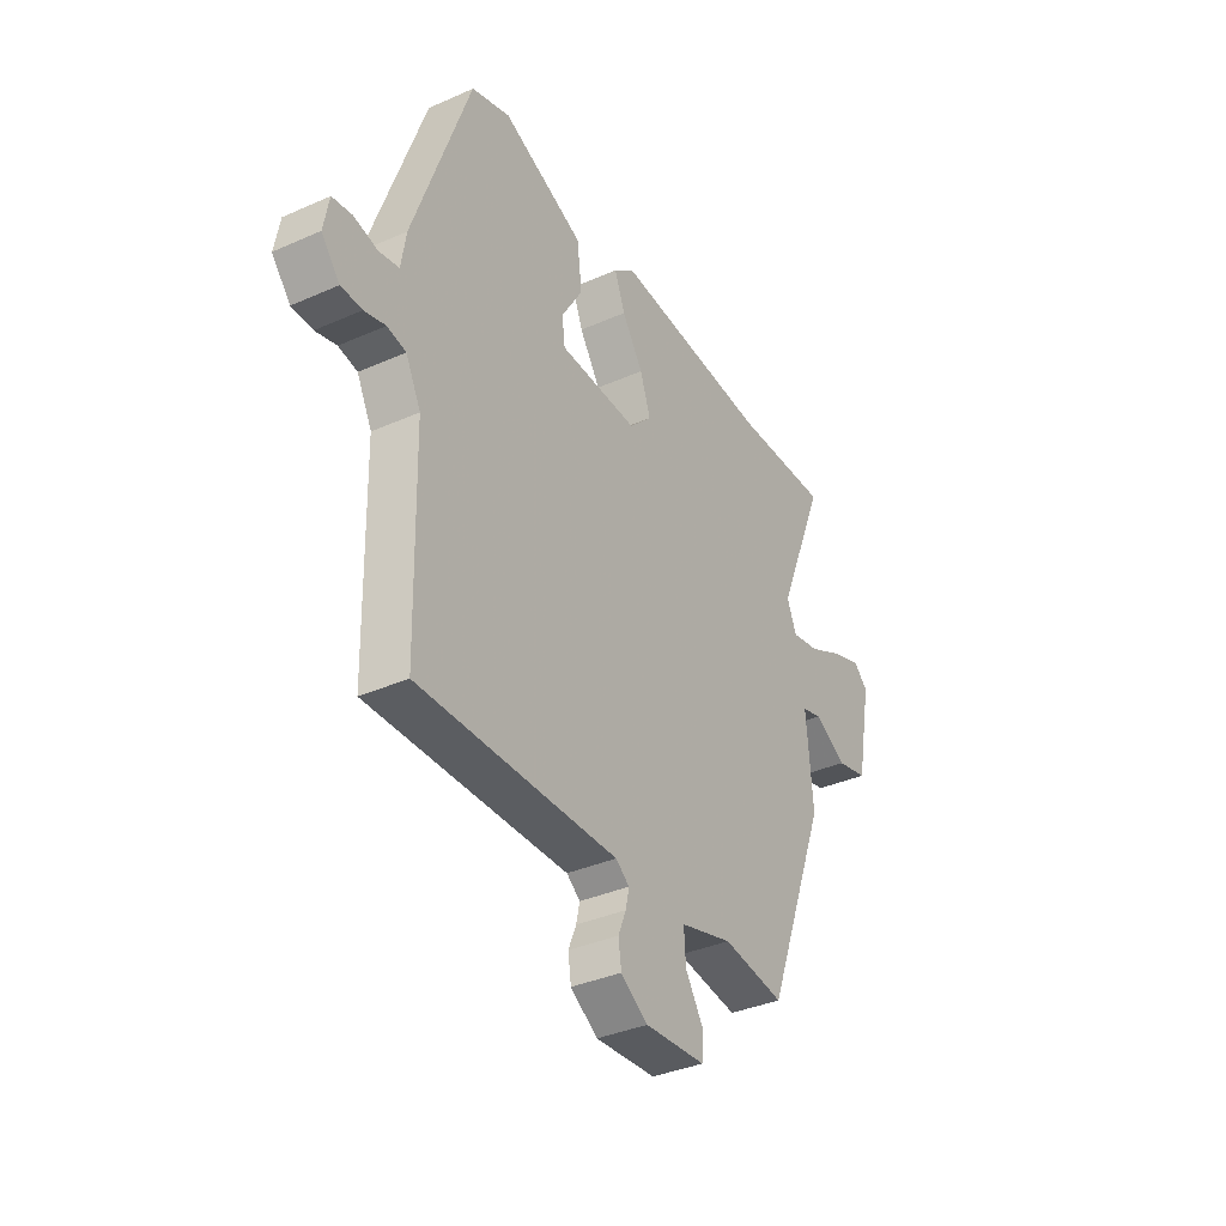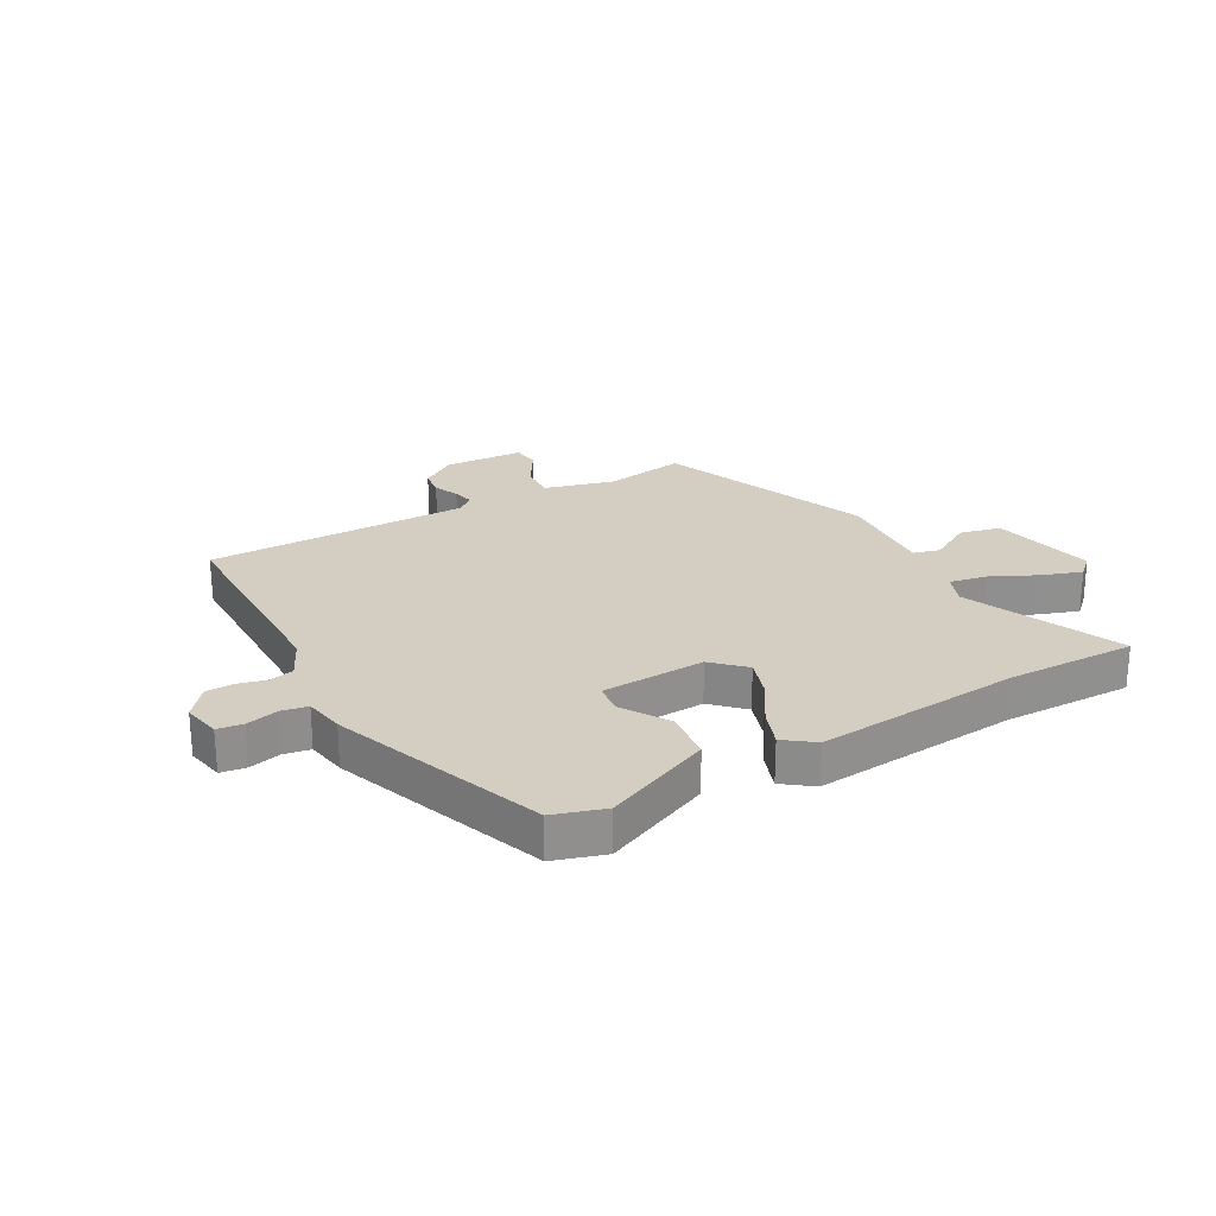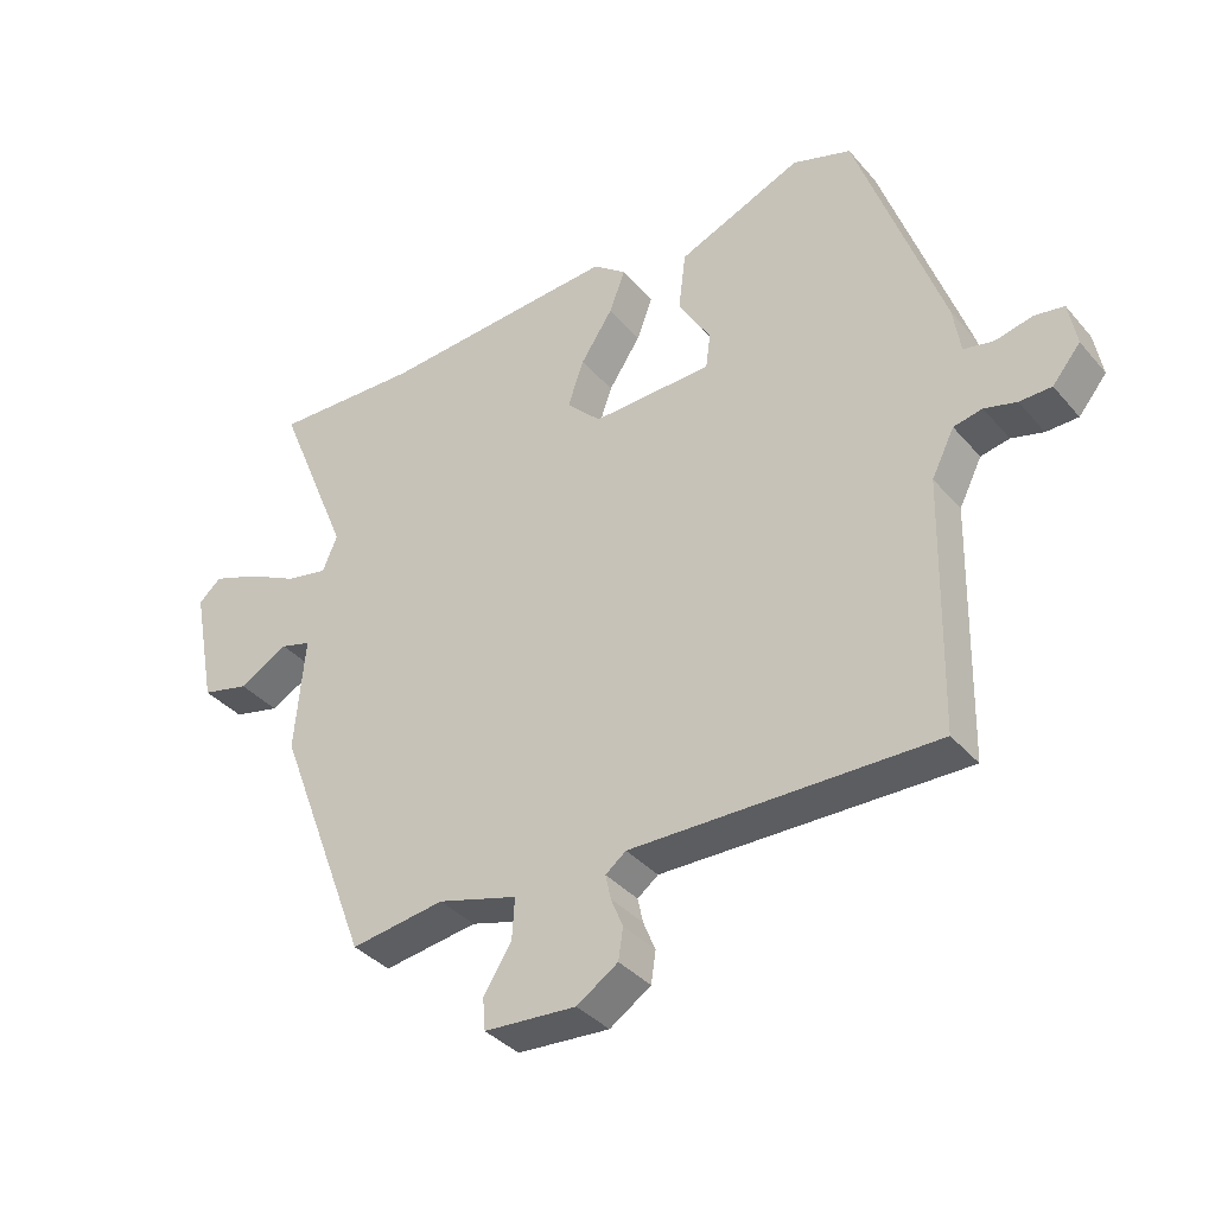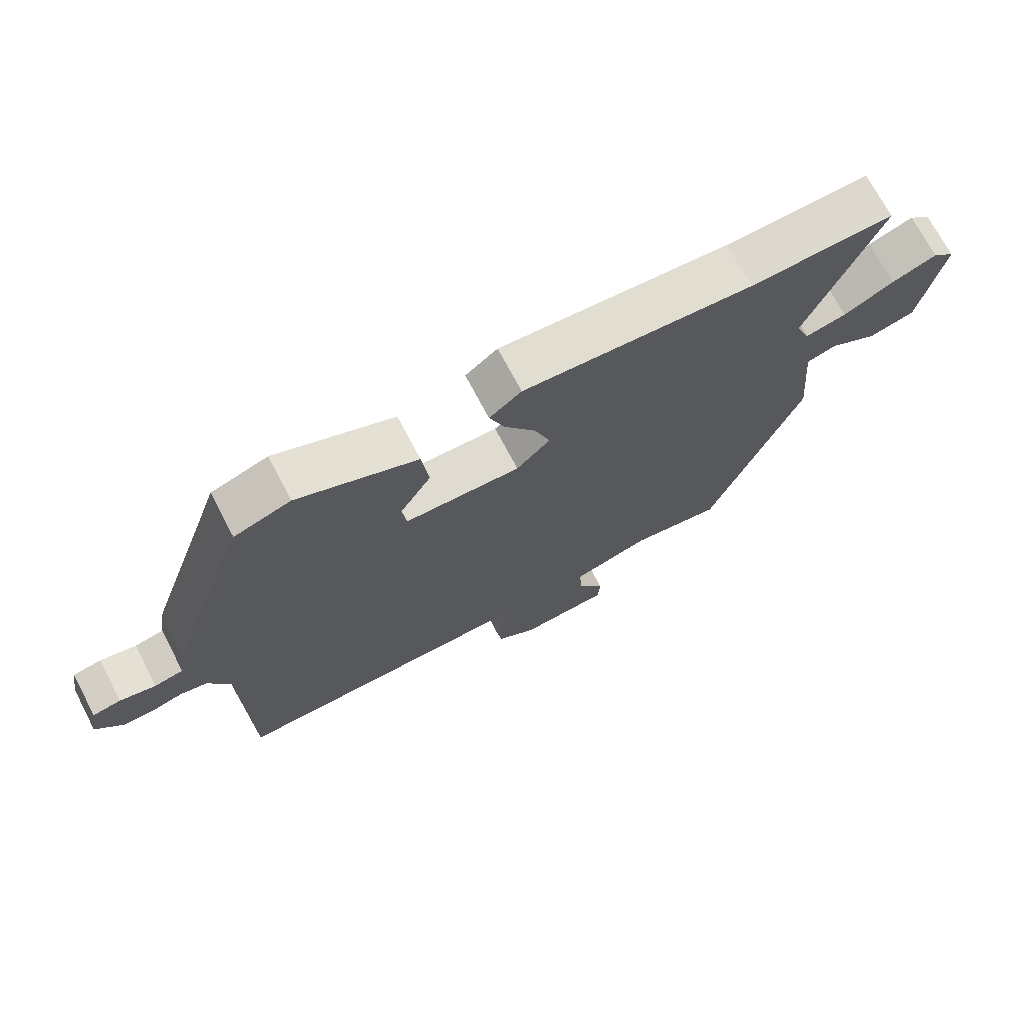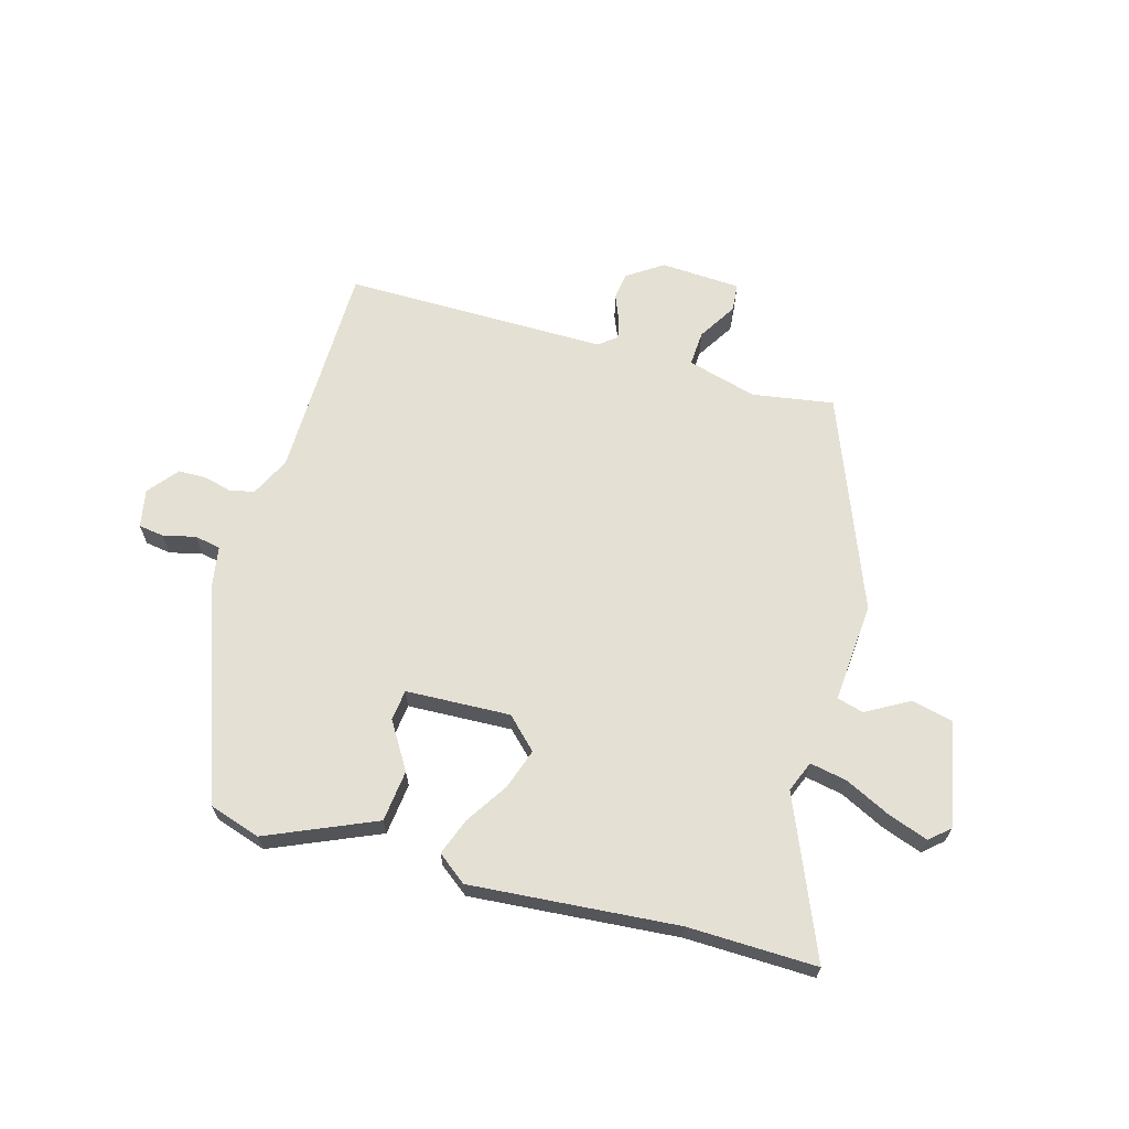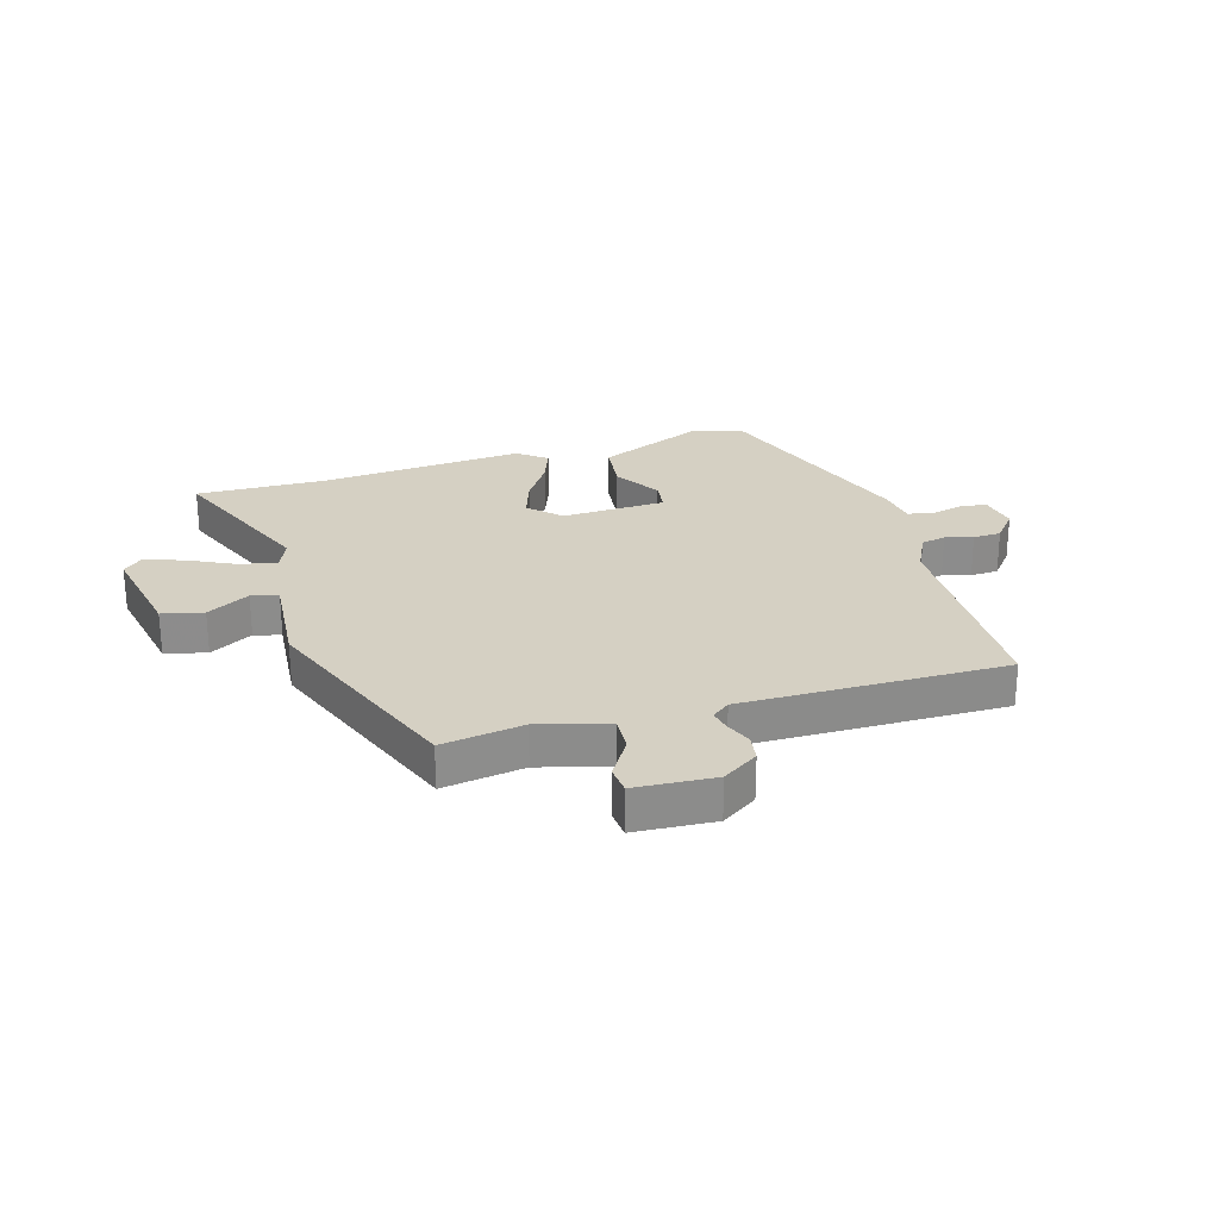
<metadata>
{"format":"obj","ext":"obj","renderer":"f3d","projection":"perspective","resolution":1024,"background":"white","views":[{"elev":-36.1,"azim":-59.9,"up":"+Z"},{"elev":24.9,"azim":-30.1,"up":"+Y"},{"elev":-36.6,"azim":-144.9,"up":"+Z"},{"elev":71.2,"azim":-27.7,"up":"+Z"},{"elev":65.6,"azim":15.3,"up":"+Y"},{"elev":26.0,"azim":163.2,"up":"+Y"}]}
</metadata>
<code>
v 0.395 0.07 -0.487
v 0.254 0.07 -0.466
v 0.134 0.07 -0.5
v 0.138 0.07 -0.561
v 0.18 0.07 -0.628
v 0.176 0.07 -0.676
v 0.038 0.07 -0.685
v -0.024 0.07 -0.644
v -0.031 0.07 -0.597
v -0.013 0.07 -0.553
v -0.005 0.07 -0.516
v -0.036 0.07 -0.492
v -0.491 0.07 -0.498
v -0.499 0.07 -0.12
v -0.533 0.07 -0.052
v -0.576 0.07 -0.043
v -0.624 0.07 -0.056
v -0.672 0.07 -0.055
v -0.714 0.07 -0.004
v -0.702 0.07 0.062
v -0.658 0.07 0.069
v -0.602 0.07 0.056
v -0.557 0.07 0.065
v -0.546 0.07 0.135
v -0.417 0.07 0.505
v -0.329 0.07 0.534
v -0.142 0.07 0.455
v -0.131 0.07 0.366
v -0.18 0.07 0.285
v -0.173 0.07 0.232
v 0.007 0.07 0.226
v 0.059 0.07 0.278
v 0.035 0.07 0.347
v -0.013 0.07 0.42
v -0.037 0.07 0.483
v 0.013 0.07 0.522
v 0.37 0.07 0.496
v 0.592 0.07 0.503
v 0.48 0.07 0.231
v 0.502 0.07 0.178
v 0.566 0.07 0.191
v 0.644 0.07 0.23
v 0.713 0.07 0.255
v 0.747 0.07 0.225
v 0.712 0.07 0.044
v 0.641 0.07 0.027
v 0.567 0.07 0.068
v 0.521 0.07 0.055
v 0.536 0.07 -0.118
v 0.395 0 -0.487
v 0.254 0 -0.466
v 0.134 0 -0.5
v 0.138 0 -0.561
v 0.18 0 -0.628
v 0.176 0 -0.676
v 0.038 0 -0.685
v -0.024 0 -0.644
v -0.031 0 -0.597
v -0.013 0 -0.553
v -0.005 0 -0.516
v -0.036 0 -0.492
v -0.491 0 -0.498
v -0.499 0 -0.12
v -0.533 0 -0.052
v -0.576 0 -0.043
v -0.624 0 -0.056
v -0.672 0 -0.055
v -0.714 0 -0.004
v -0.702 0 0.062
v -0.658 0 0.069
v -0.602 0 0.056
v -0.557 0 0.065
v -0.546 0 0.135
v -0.417 0 0.505
v -0.329 0 0.534
v -0.142 0 0.455
v -0.131 0 0.366
v -0.18 0 0.285
v -0.173 0 0.232
v 0.007 0 0.226
v 0.059 0 0.278
v 0.035 0 0.347
v -0.013 0 0.42
v -0.037 0 0.483
v 0.013 0 0.522
v 0.37 0 0.496
v 0.592 0 0.503
v 0.48 0 0.231
v 0.502 0 0.178
v 0.566 0 0.191
v 0.644 0 0.23
v 0.713 0 0.255
v 0.747 0 0.225
v 0.712 0 0.044
v 0.641 0 0.027
v 0.567 0 0.068
v 0.521 0 0.055
v 0.536 0 -0.118
f 48 49 1 2
f 44 45 46 47
f 44 47 48
f 41 42 43 44
f 40 41 44 48
f 39 40 48 2
f 37 38 39
f 33 34 35 36
f 32 33 36 37
f 31 32 37 39
f 26 27 28 29
f 26 29 30
f 23 24 25 26
f 23 26 30
f 19 20 21 22
f 19 22 23
f 16 17 18 19
f 15 16 19 23
f 14 15 23 30
f 12 13 14 30
f 7 8 9 10
f 7 10 11
f 4 5 6 7
f 3 4 7 11
f 31 39 2 3
f 12 30 31
f 3 11 12 31
f 51 50 98 97
f 96 95 94 93
f 97 96 93
f 93 92 91 90
f 97 93 90 89
f 51 97 89 88
f 88 87 86
f 85 84 83 82
f 86 85 82 81
f 88 86 81 80
f 78 77 76 75
f 79 78 75
f 75 74 73 72
f 79 75 72
f 71 70 69 68
f 72 71 68
f 68 67 66 65
f 72 68 65 64
f 79 72 64 63
f 79 63 62 61
f 59 58 57 56
f 60 59 56
f 56 55 54 53
f 60 56 53 52
f 52 51 88 80
f 80 79 61
f 80 61 60 52
f 1 50 51 2
f 2 51 52 3
f 3 52 53 4
f 4 53 54 5
f 5 54 55 6
f 6 55 56 7
f 7 56 57 8
f 8 57 58 9
f 9 58 59 10
f 10 59 60 11
f 11 60 61 12
f 12 61 62 13
f 13 62 63 14
f 14 63 64 15
f 15 64 65 16
f 16 65 66 17
f 17 66 67 18
f 18 67 68 19
f 19 68 69 20
f 20 69 70 21
f 21 70 71 22
f 22 71 72 23
f 23 72 73 24
f 24 73 74 25
f 25 74 75 26
f 26 75 76 27
f 27 76 77 28
f 28 77 78 29
f 29 78 79 30
f 30 79 80 31
f 31 80 81 32
f 32 81 82 33
f 33 82 83 34
f 34 83 84 35
f 35 84 85 36
f 36 85 86 37
f 37 86 87 38
f 38 87 88 39
f 39 88 89 40
f 40 89 90 41
f 41 90 91 42
f 42 91 92 43
f 43 92 93 44
f 44 93 94 45
f 45 94 95 46
f 46 95 96 47
f 47 96 97 48
f 48 97 98 49
f 49 98 50 1

</code>
